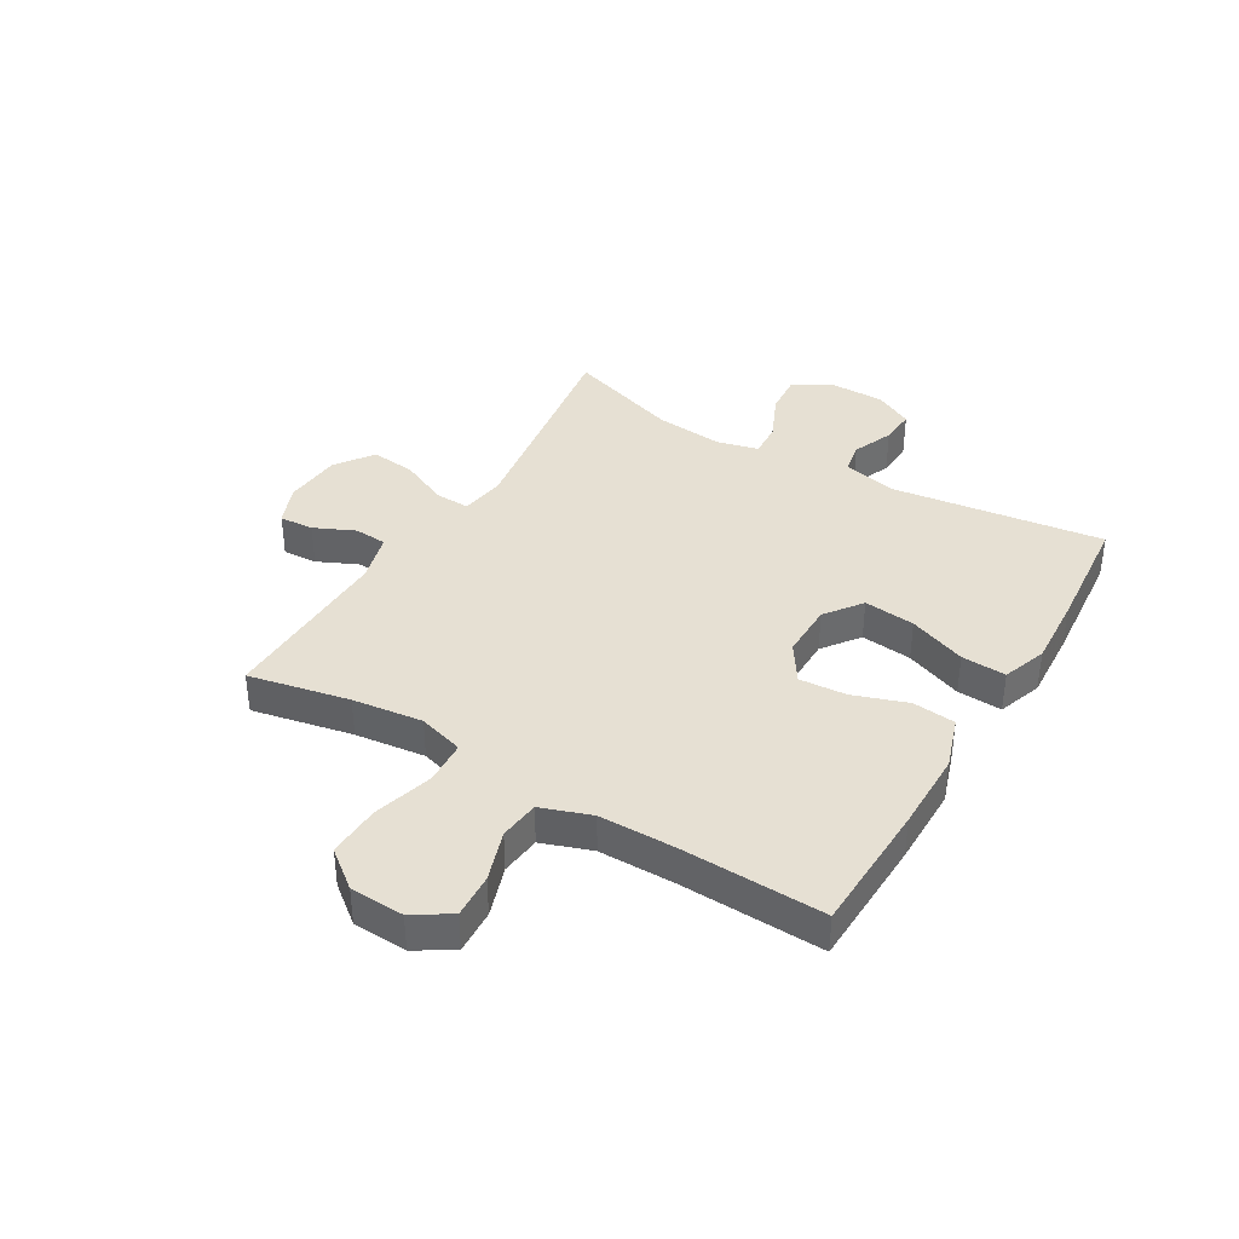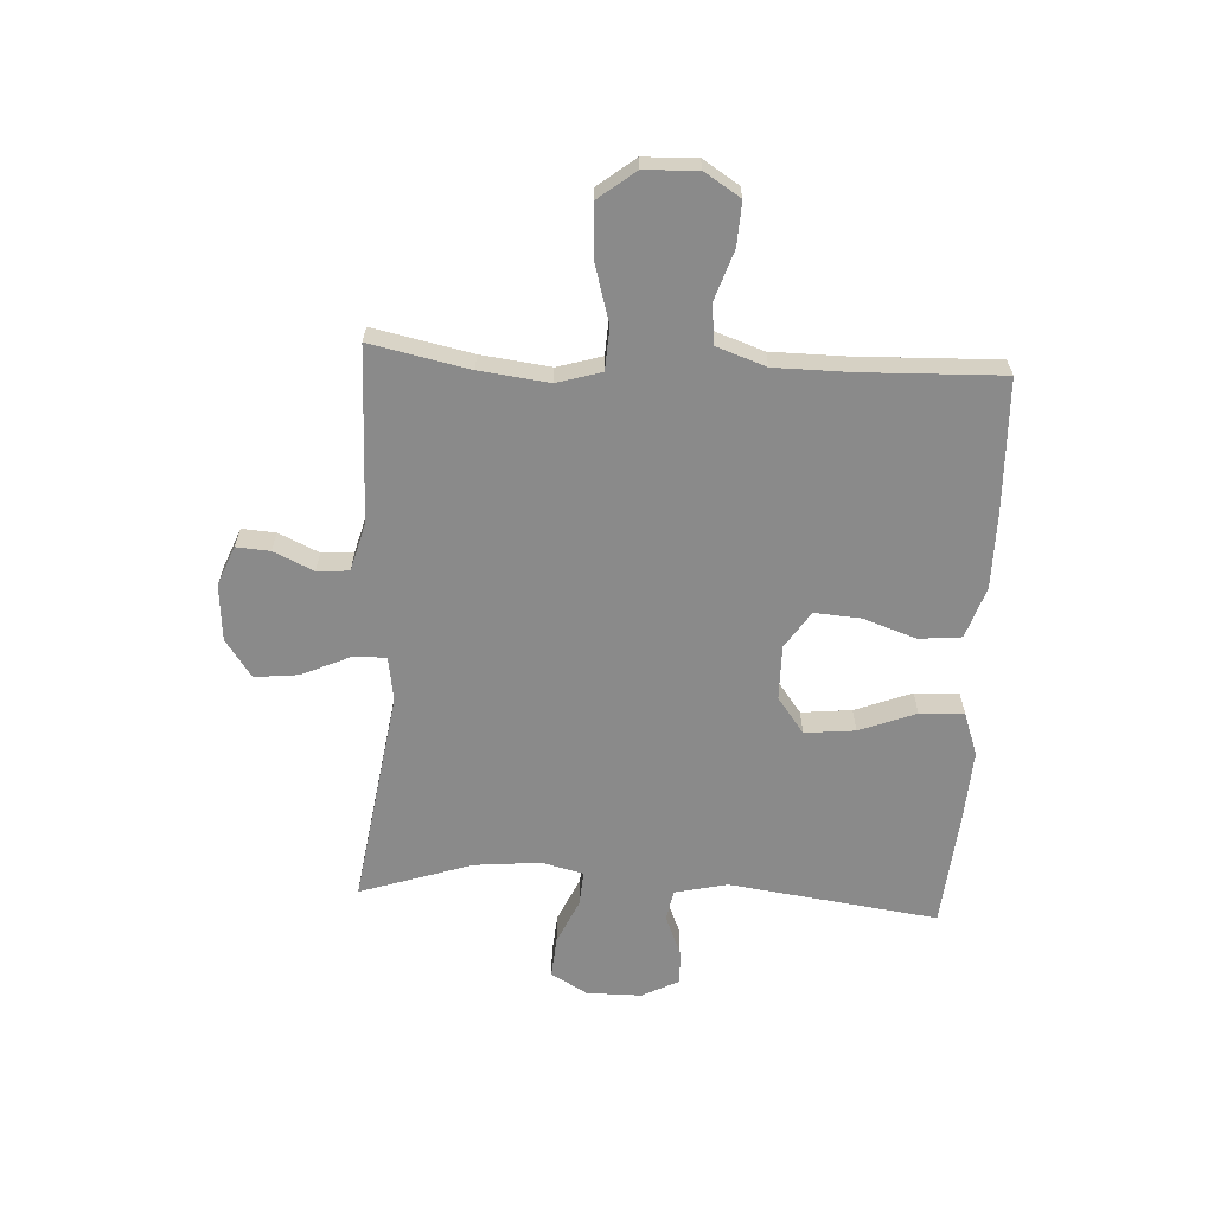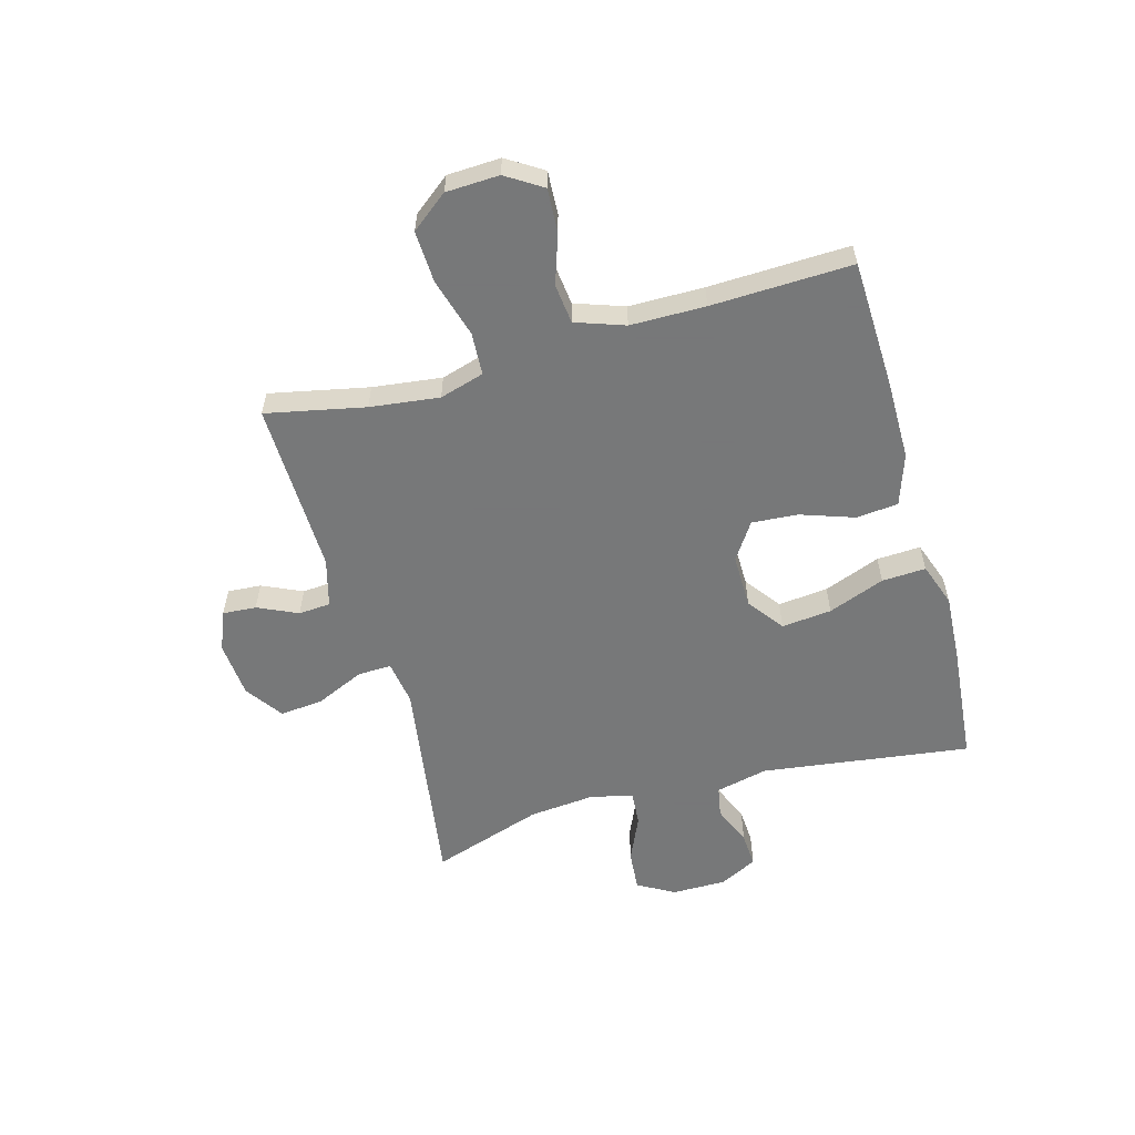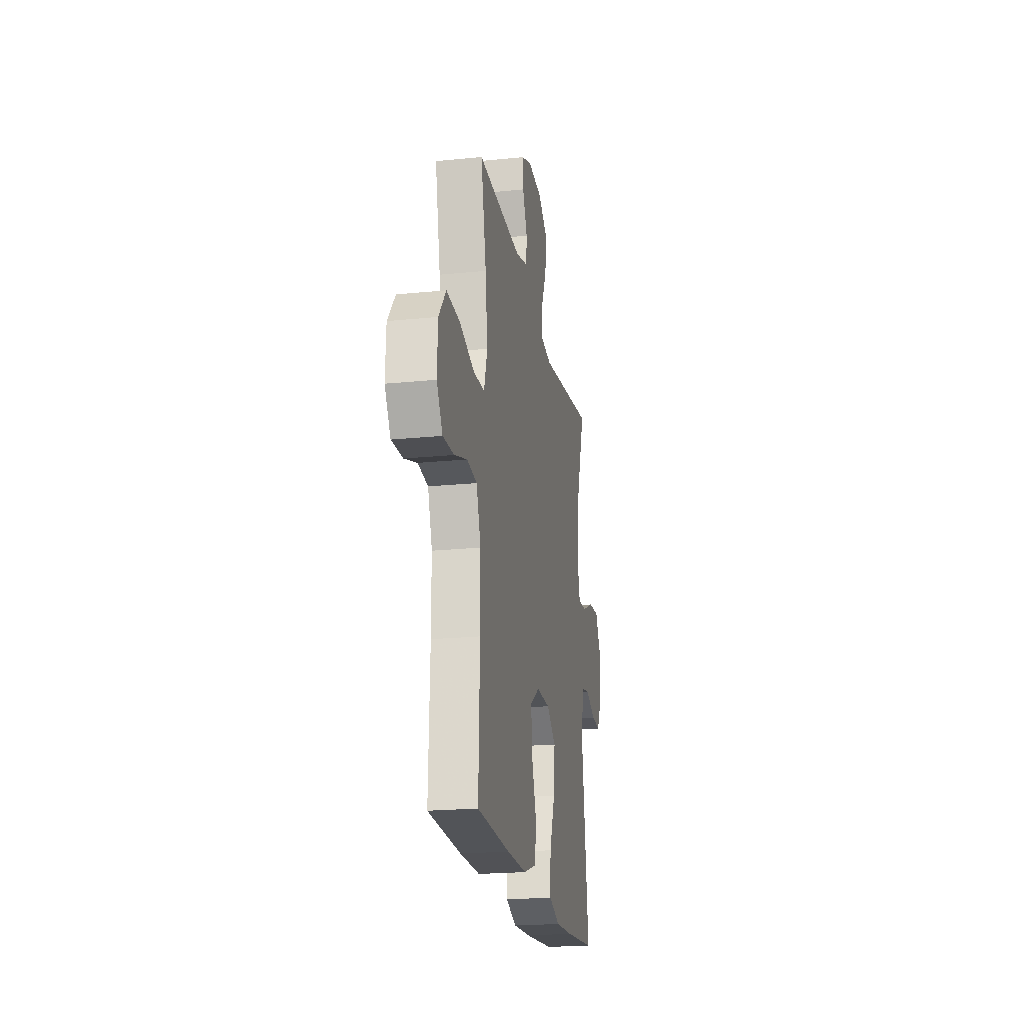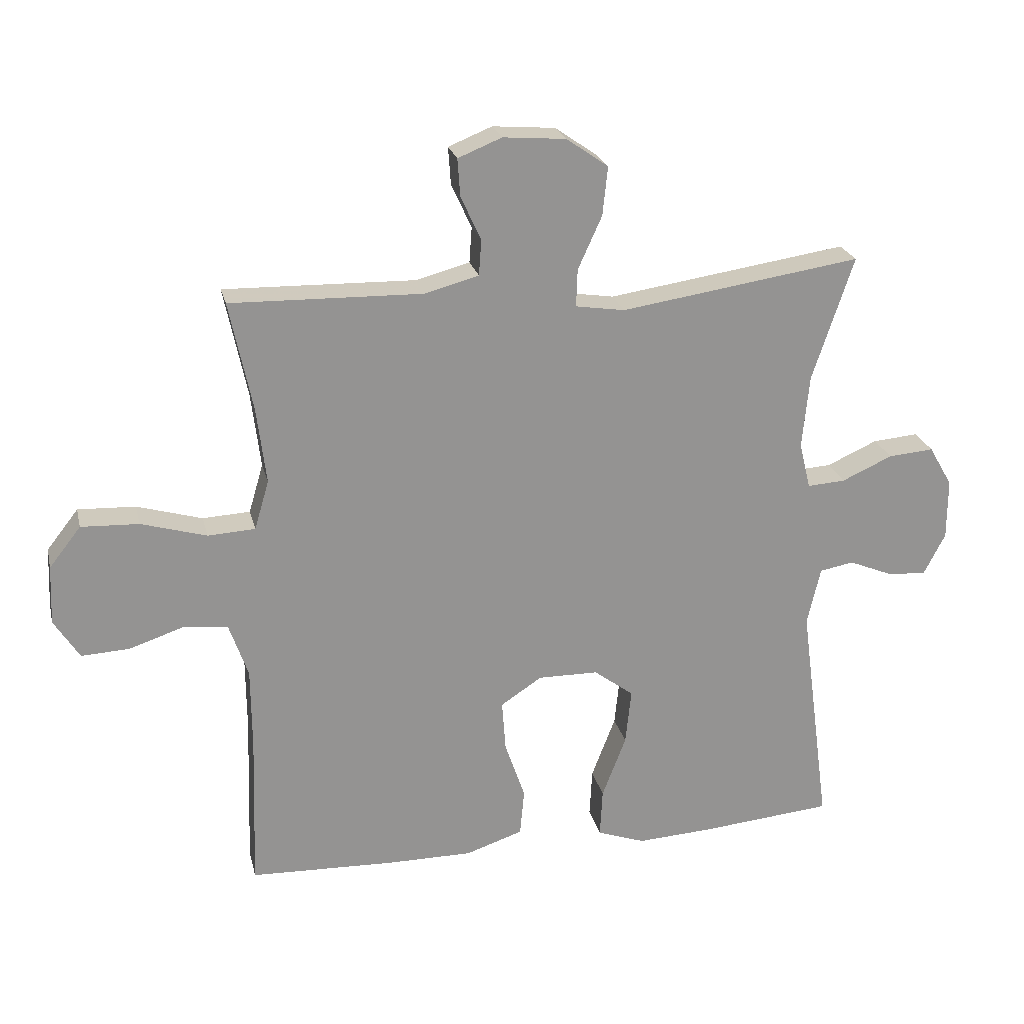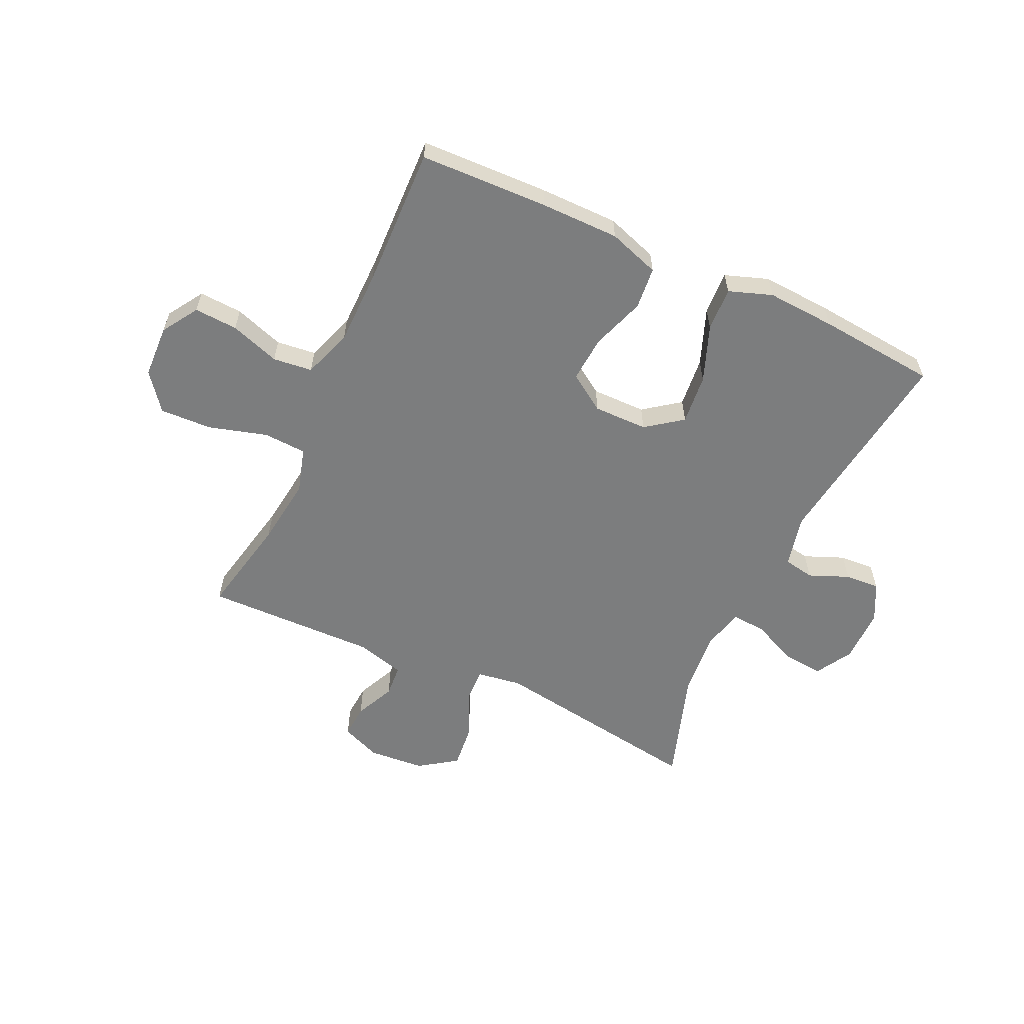
<metadata>
{"format":"obj","ext":"obj","renderer":"f3d","projection":"perspective","resolution":1024,"background":"white","views":[{"elev":38.4,"azim":120.7,"up":"+Y"},{"elev":-63.5,"azim":86.9,"up":"+Y"},{"elev":-57.3,"azim":105.6,"up":"+Y"},{"elev":-21.2,"azim":100.3,"up":"+Z"},{"elev":23.3,"azim":167.0,"up":"+Z"},{"elev":-59.0,"azim":155.0,"up":"+Y"}]}
</metadata>
<code>
v 0.5 0.07 0.5
v 0.464 0.07 0.327
v 0.449 0.07 0.206
v 0.472 0.07 0.128
v 0.547 0.07 0.124
v 0.65 0.07 0.154
v 0.741 0.07 0.158
v 0.791 0.07 0.094
v 0.795 0.07 0.001
v 0.755 0.07 -0.062
v 0.679 0.07 -0.058
v 0.592 0.07 -0.029
v 0.523 0.07 -0.037
v 0.493 0.07 -0.123
v 0.492 0.07 -0.254
v 0.5 0.07 -0.5
v 0.274 0.07 -0.508
v 0.136 0.07 -0.508
v 0.046 0.07 -0.478
v 0.039 0.07 -0.404
v 0.071 0.07 -0.311
v 0.077 0.07 -0.23
v 0.012 0.07 -0.187
v -0.083 0.07 -0.188
v -0.146 0.07 -0.235
v -0.137 0.07 -0.323
v -0.099 0.07 -0.422
v -0.095 0.07 -0.499
v -0.171 0.07 -0.526
v -0.292 0.07 -0.519
v -0.5 0.07 -0.5
v -0.451 0.07 -0.134
v -0.472 0.07 -0.042
v -0.526 0.07 -0.032
v -0.596 0.07 -0.061
v -0.657 0.07 -0.065
v -0.691 0.07 0.001
v -0.691 0.07 0.097
v -0.654 0.07 0.161
v -0.582 0.07 0.155
v -0.502 0.07 0.119
v -0.442 0.07 0.115
v -0.424 0.07 0.188
v -0.435 0.07 0.304
v -0.5 0.07 0.5
v -0.12 0.07 0.443
v -0.042 0.07 0.455
v -0.044 0.07 0.514
v -0.082 0.07 0.598
v -0.09 0.07 0.675
v -0.024 0.07 0.721
v 0.075 0.07 0.729
v 0.144 0.07 0.701
v 0.14 0.07 0.642
v 0.108 0.07 0.572
v 0.112 0.07 0.516
v 0.197 0.07 0.493
v 0.5 0 0.5
v 0.464 0 0.327
v 0.449 0 0.206
v 0.472 0 0.128
v 0.547 0 0.124
v 0.65 0 0.154
v 0.741 0 0.158
v 0.791 0 0.094
v 0.795 0 0.001
v 0.755 0 -0.062
v 0.679 0 -0.058
v 0.592 0 -0.029
v 0.523 0 -0.037
v 0.493 0 -0.123
v 0.492 0 -0.254
v 0.5 0 -0.5
v 0.274 0 -0.508
v 0.136 0 -0.508
v 0.046 0 -0.478
v 0.039 0 -0.404
v 0.071 0 -0.311
v 0.077 0 -0.23
v 0.012 0 -0.187
v -0.083 0 -0.188
v -0.146 0 -0.235
v -0.137 0 -0.323
v -0.099 0 -0.422
v -0.095 0 -0.499
v -0.171 0 -0.526
v -0.292 0 -0.519
v -0.5 0 -0.5
v -0.451 0 -0.134
v -0.472 0 -0.042
v -0.526 0 -0.032
v -0.596 0 -0.061
v -0.657 0 -0.065
v -0.691 0 0.001
v -0.691 0 0.097
v -0.654 0 0.161
v -0.582 0 0.155
v -0.502 0 0.119
v -0.442 0 0.115
v -0.424 0 0.188
v -0.435 0 0.304
v -0.5 0 0.5
v -0.12 0 0.443
v -0.042 0 0.455
v -0.044 0 0.514
v -0.082 0 0.598
v -0.09 0 0.675
v -0.024 0 0.721
v 0.075 0 0.729
v 0.144 0 0.701
v 0.14 0 0.642
v 0.108 0 0.572
v 0.112 0 0.516
v 0.197 0 0.493
f 53 54 55
f 52 53 55
f 51 52 55
f 50 51 55
f 49 50 55
f 48 49 55
f 47 48 55 56
f 44 45 46
f 43 44 46 47
f 47 56 57
f 43 47 57
f 42 43 57
f 39 40 41
f 38 39 41
f 37 38 41
f 36 37 41
f 35 36 41
f 34 35 41
f 33 34 41 42
f 30 31 32
f 29 30 32
f 28 29 32
f 27 28 32
f 26 27 32
f 32 33 42
f 26 32 42
f 25 26 42
f 19 20 21
f 18 19 21
f 17 18 21
f 16 17 21
f 15 16 21
f 14 15 21 22
f 13 14 22 23
f 10 11 12
f 9 10 12
f 8 9 12
f 7 8 12
f 6 7 12
f 5 6 12
f 4 5 12 13
f 57 1 2
f 42 57 2
f 25 42 2
f 24 25 2
f 4 13 23 24
f 24 2 3
f 3 4 24
f 112 111 110
f 112 110 109
f 112 109 108
f 112 108 107
f 112 107 106
f 112 106 105
f 113 112 105 104
f 103 102 101
f 104 103 101 100
f 114 113 104
f 114 104 100
f 114 100 99
f 98 97 96
f 98 96 95
f 98 95 94
f 98 94 93
f 98 93 92
f 98 92 91
f 99 98 91 90
f 89 88 87
f 89 87 86
f 89 86 85
f 89 85 84
f 89 84 83
f 99 90 89
f 99 89 83
f 99 83 82
f 78 77 76
f 78 76 75
f 78 75 74
f 78 74 73
f 78 73 72
f 79 78 72 71
f 80 79 71 70
f 69 68 67
f 69 67 66
f 69 66 65
f 69 65 64
f 69 64 63
f 69 63 62
f 70 69 62 61
f 59 58 114
f 59 114 99
f 59 99 82
f 59 82 81
f 81 80 70 61
f 60 59 81
f 81 61 60
f 1 58 59 2
f 2 59 60 3
f 3 60 61 4
f 4 61 62 5
f 5 62 63 6
f 6 63 64 7
f 7 64 65 8
f 8 65 66 9
f 9 66 67 10
f 10 67 68 11
f 11 68 69 12
f 12 69 70 13
f 13 70 71 14
f 14 71 72 15
f 15 72 73 16
f 16 73 74 17
f 17 74 75 18
f 18 75 76 19
f 19 76 77 20
f 20 77 78 21
f 21 78 79 22
f 22 79 80 23
f 23 80 81 24
f 24 81 82 25
f 25 82 83 26
f 26 83 84 27
f 27 84 85 28
f 28 85 86 29
f 29 86 87 30
f 30 87 88 31
f 31 88 89 32
f 32 89 90 33
f 33 90 91 34
f 34 91 92 35
f 35 92 93 36
f 36 93 94 37
f 37 94 95 38
f 38 95 96 39
f 39 96 97 40
f 40 97 98 41
f 41 98 99 42
f 42 99 100 43
f 43 100 101 44
f 44 101 102 45
f 45 102 103 46
f 46 103 104 47
f 47 104 105 48
f 48 105 106 49
f 49 106 107 50
f 50 107 108 51
f 51 108 109 52
f 52 109 110 53
f 53 110 111 54
f 54 111 112 55
f 55 112 113 56
f 56 113 114 57
f 57 114 58 1

</code>
